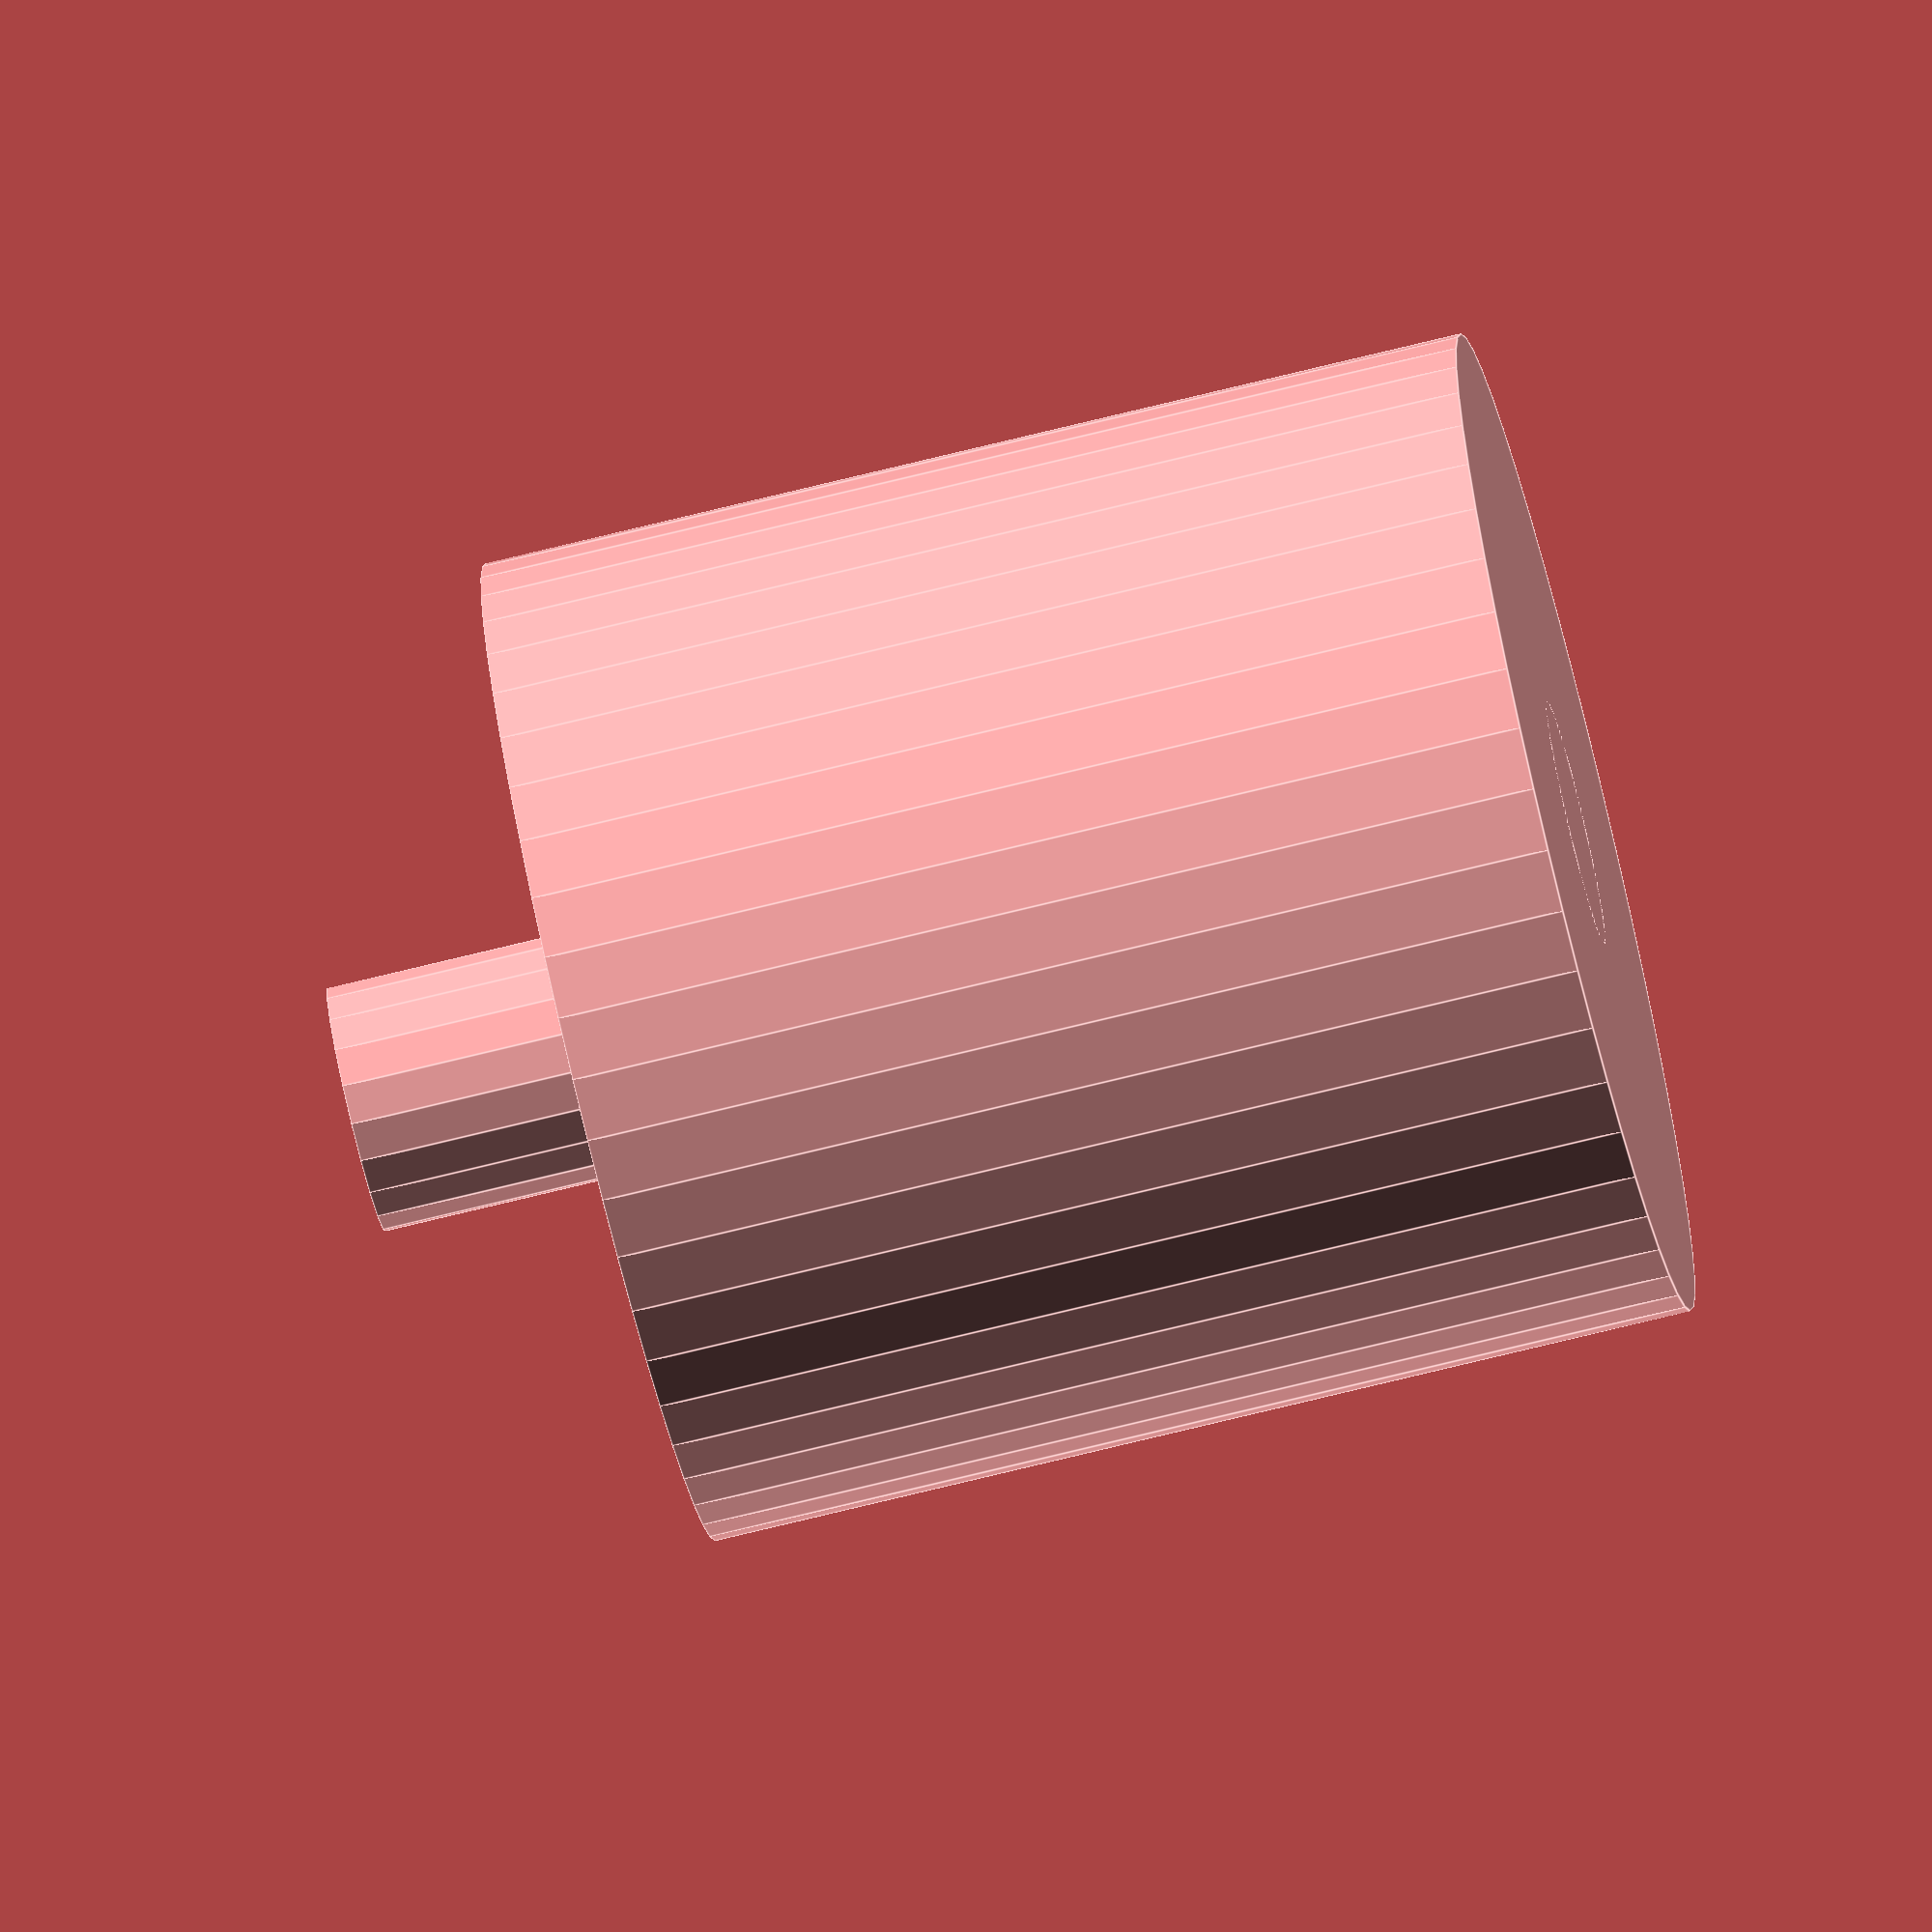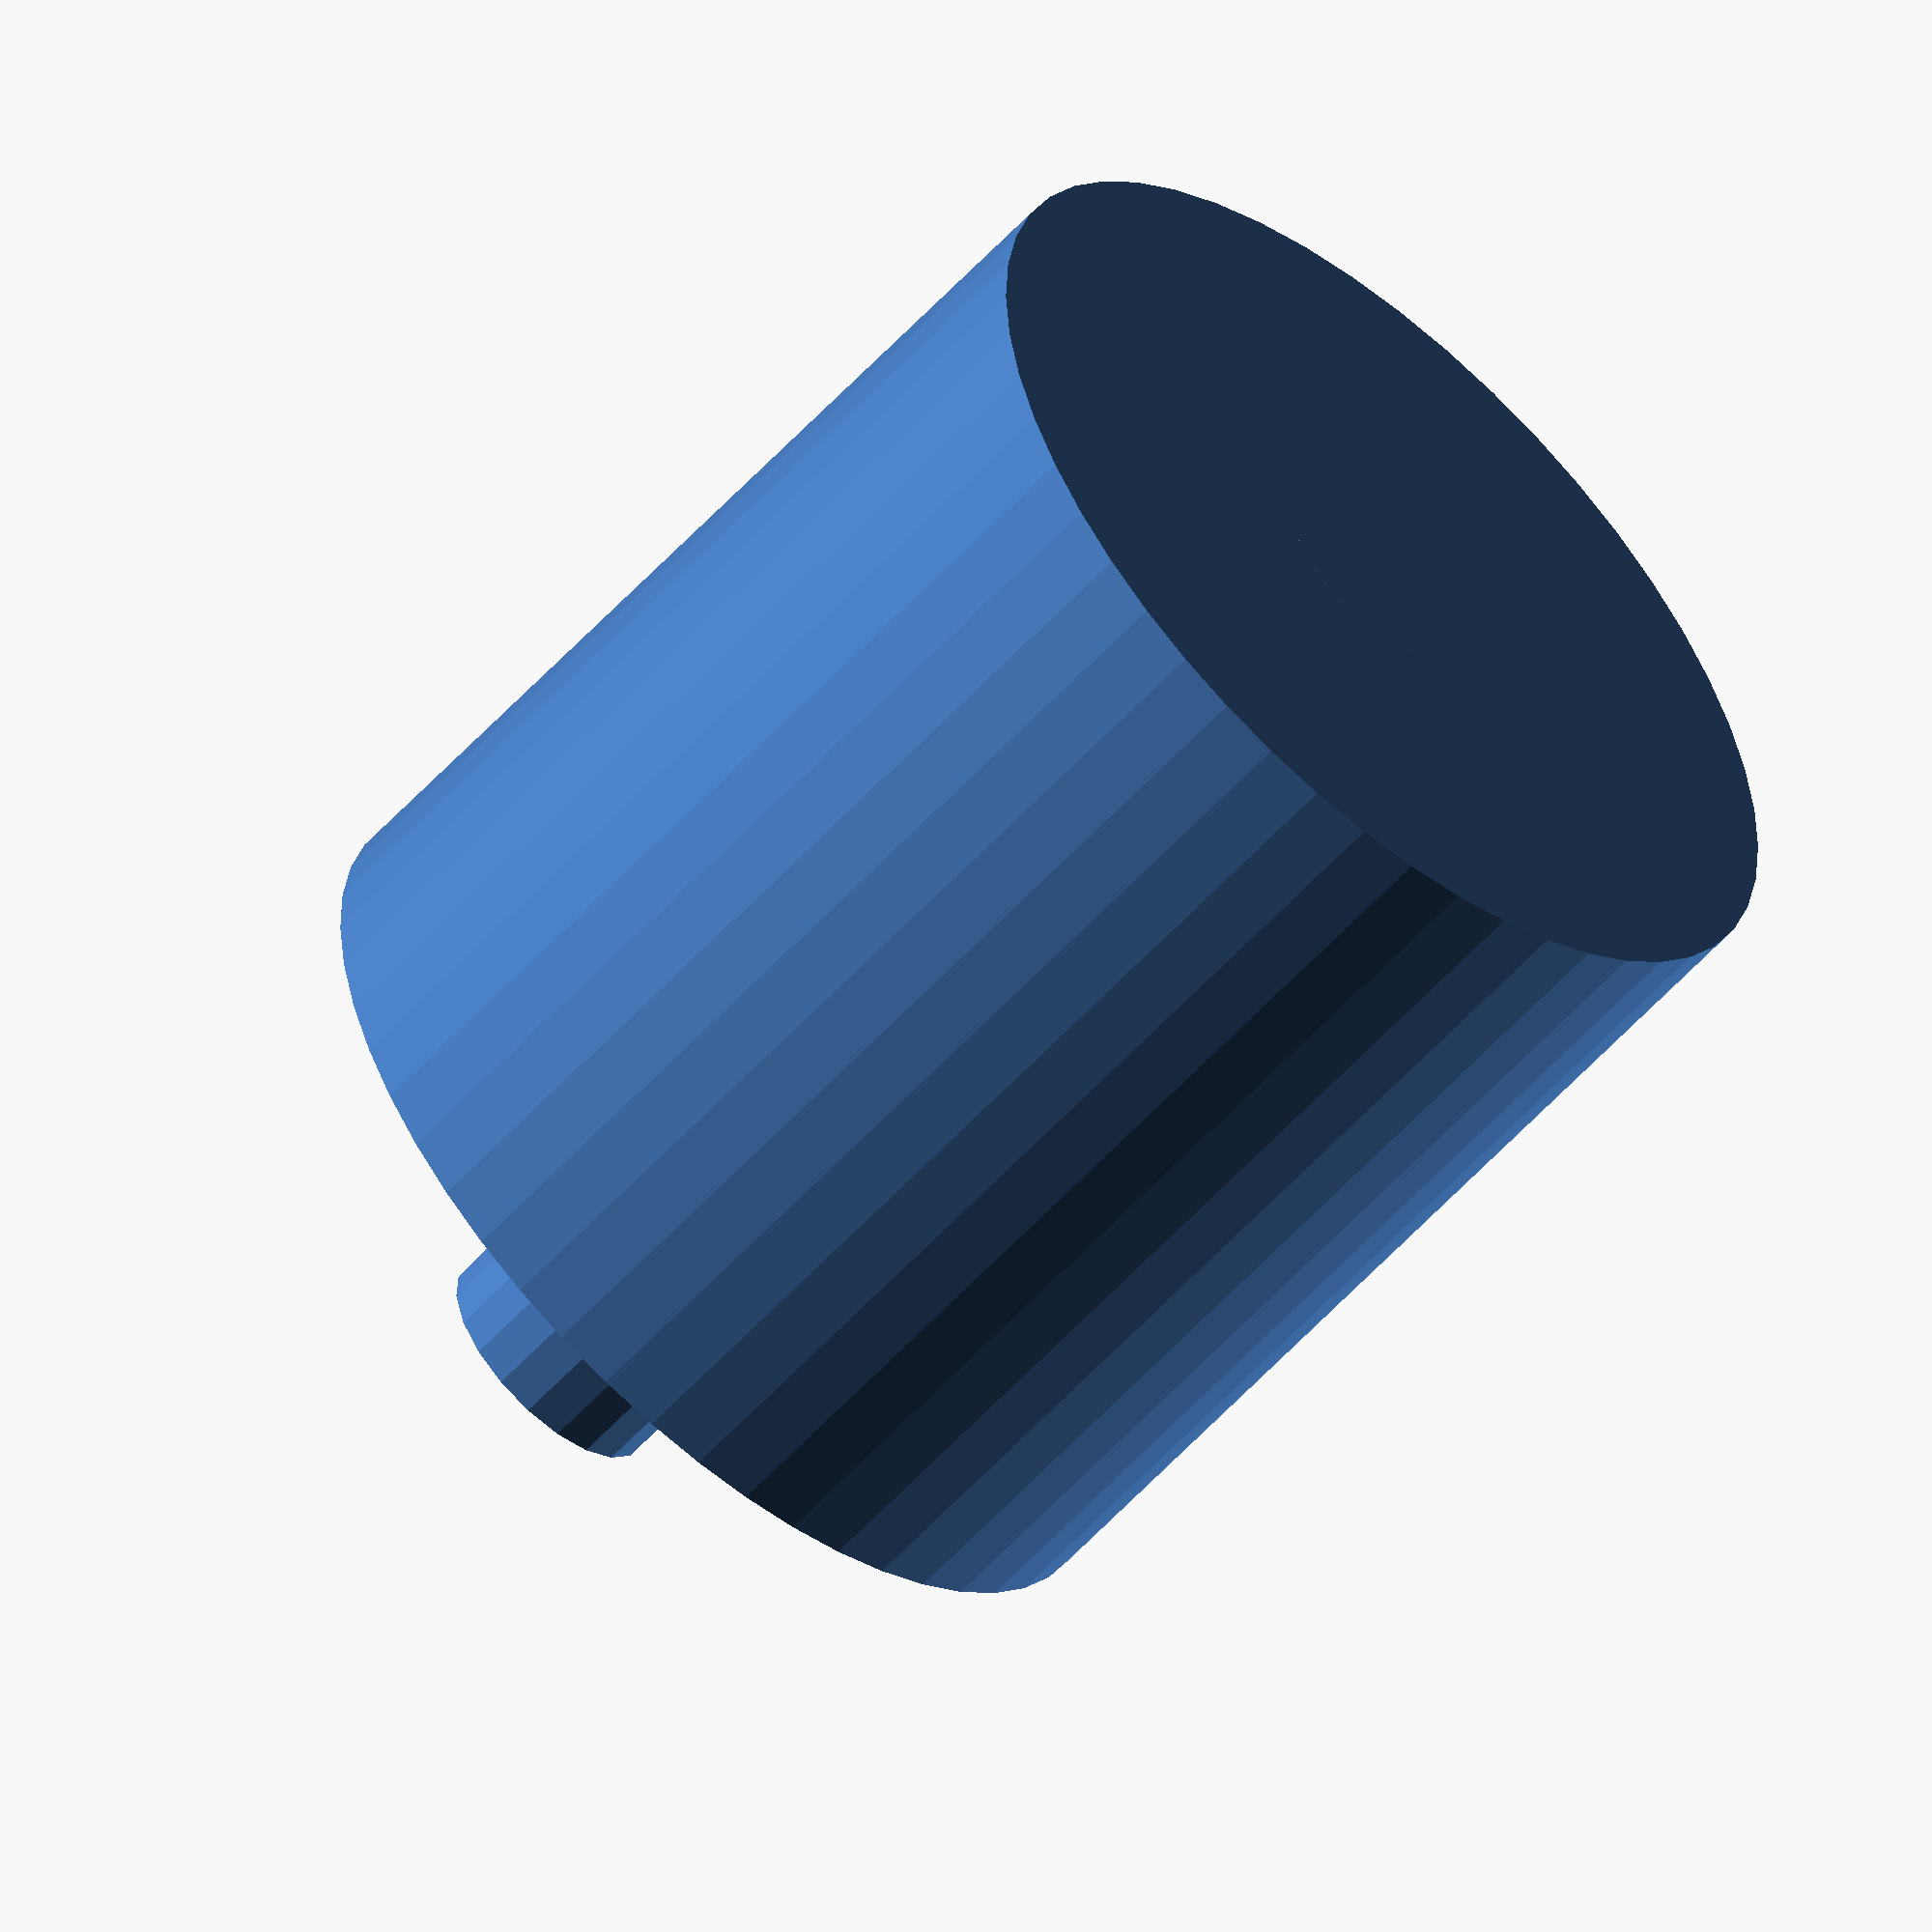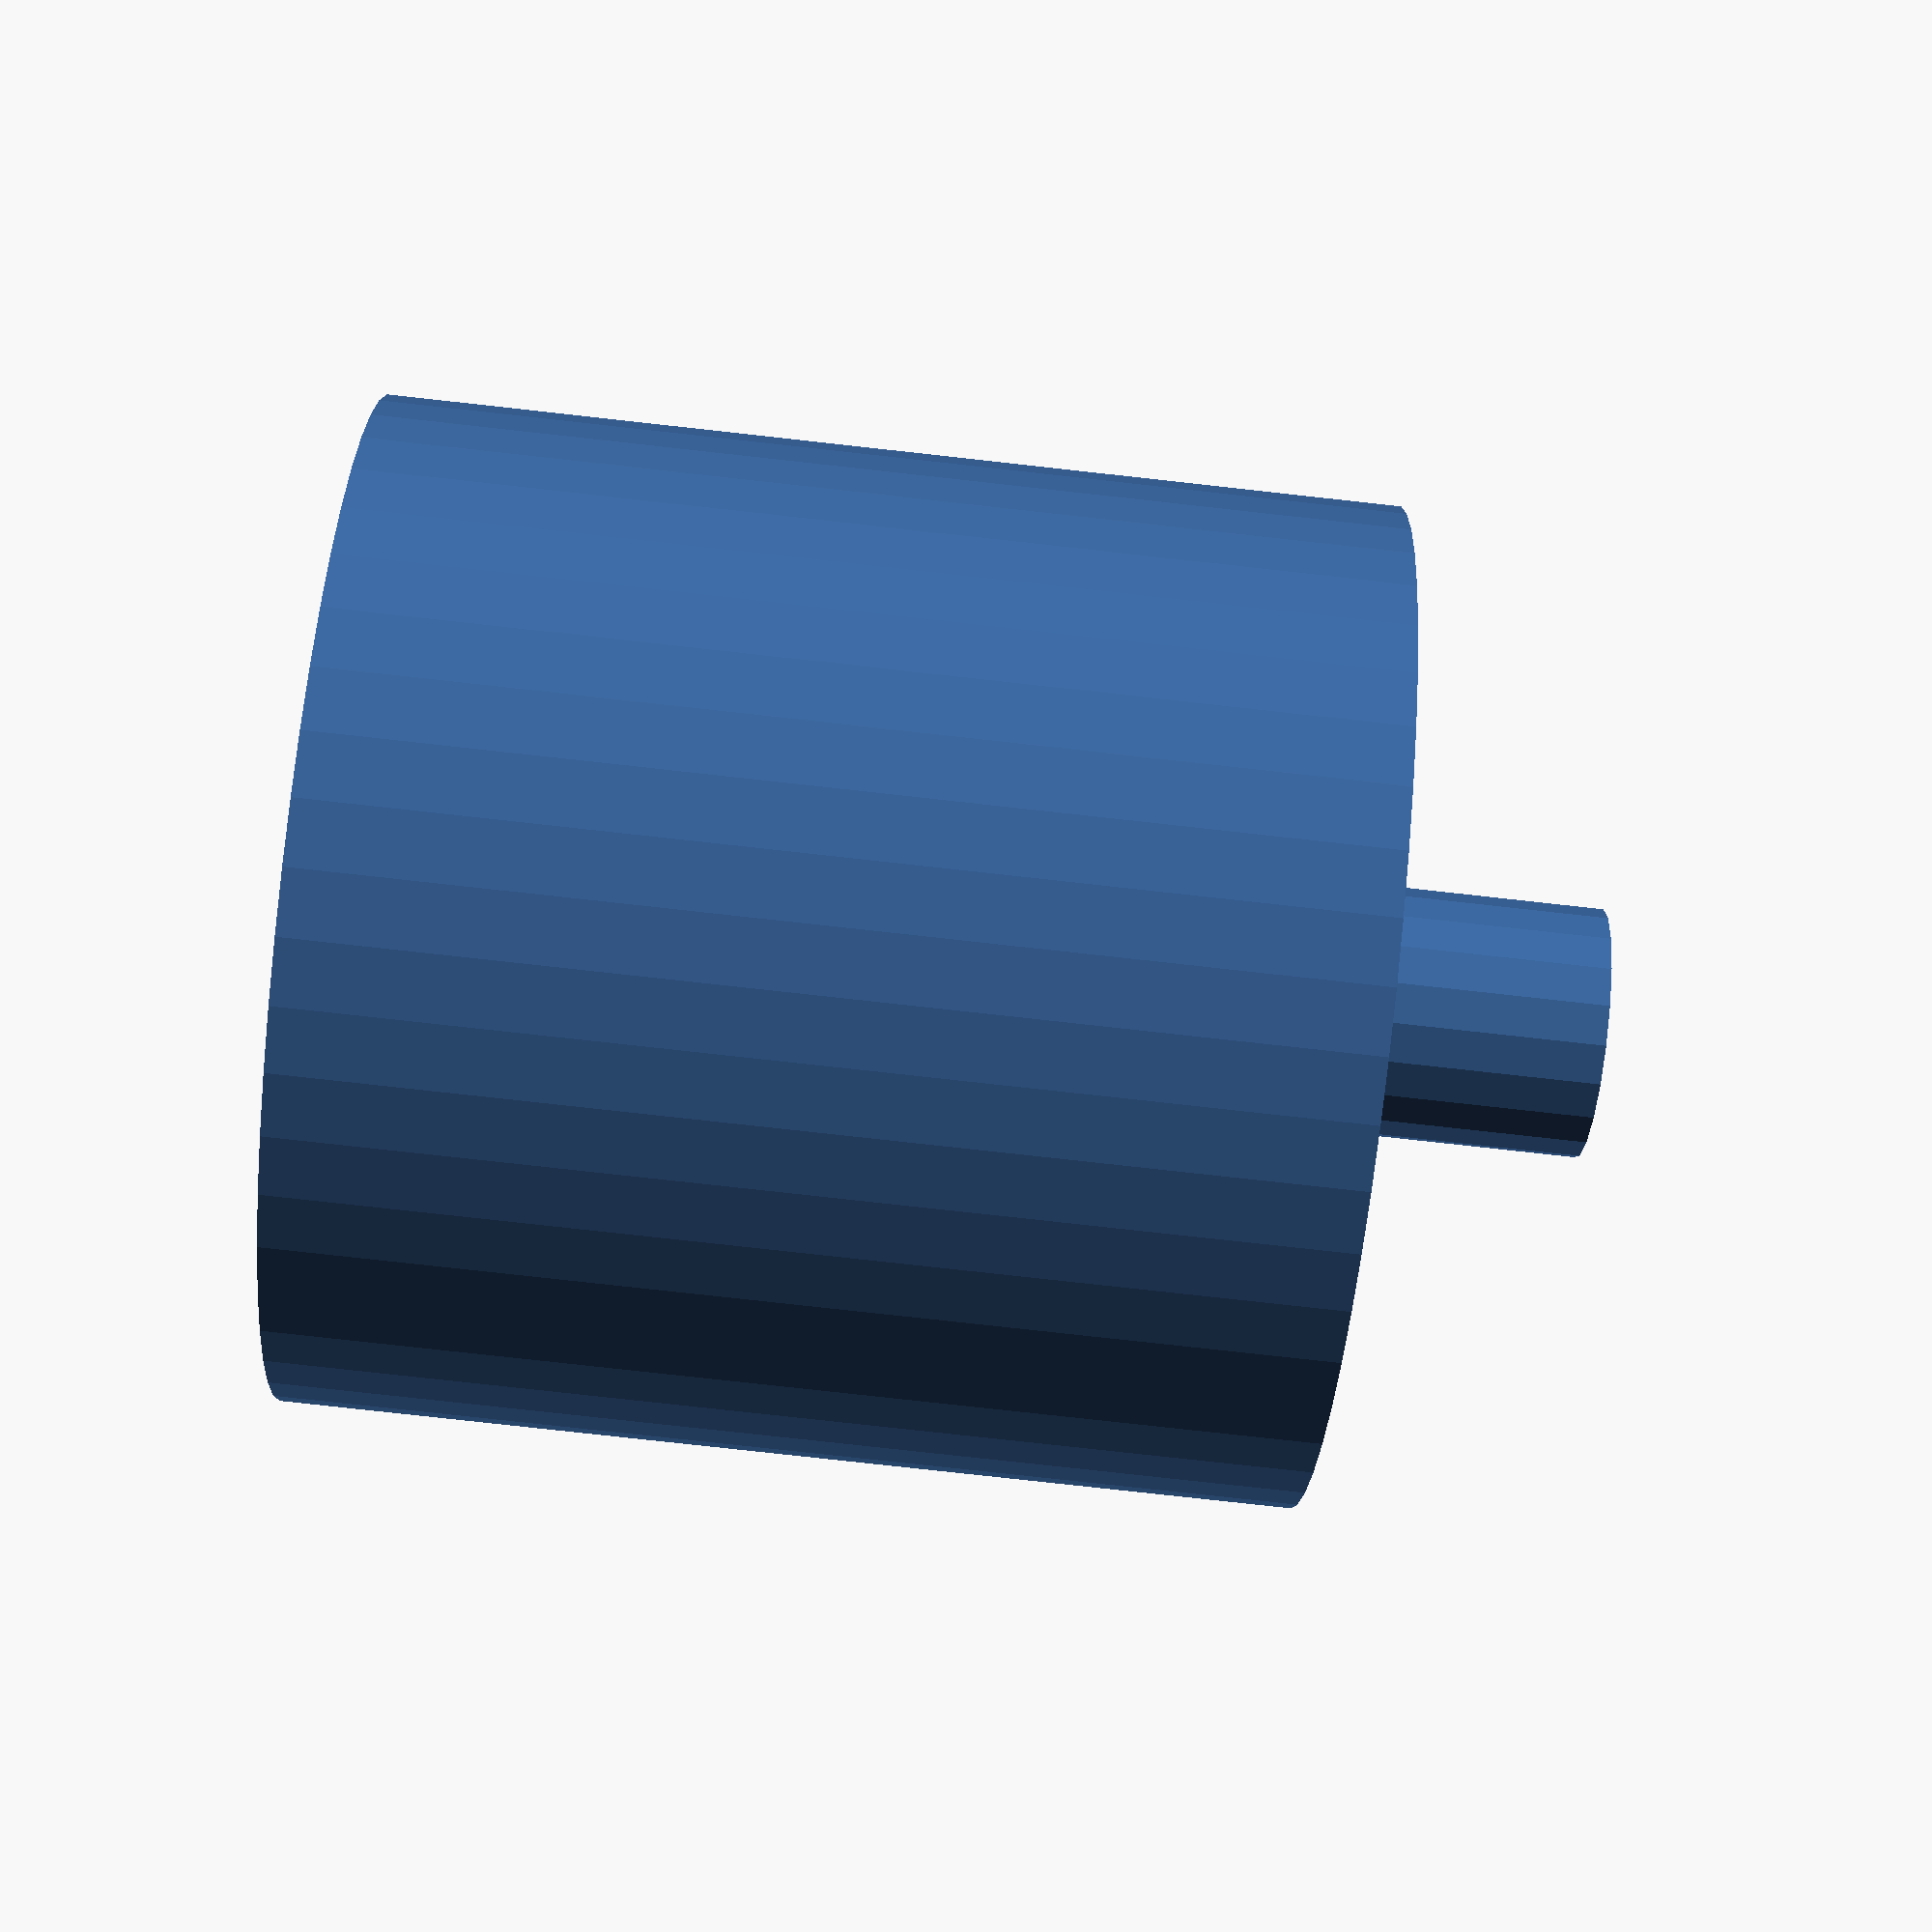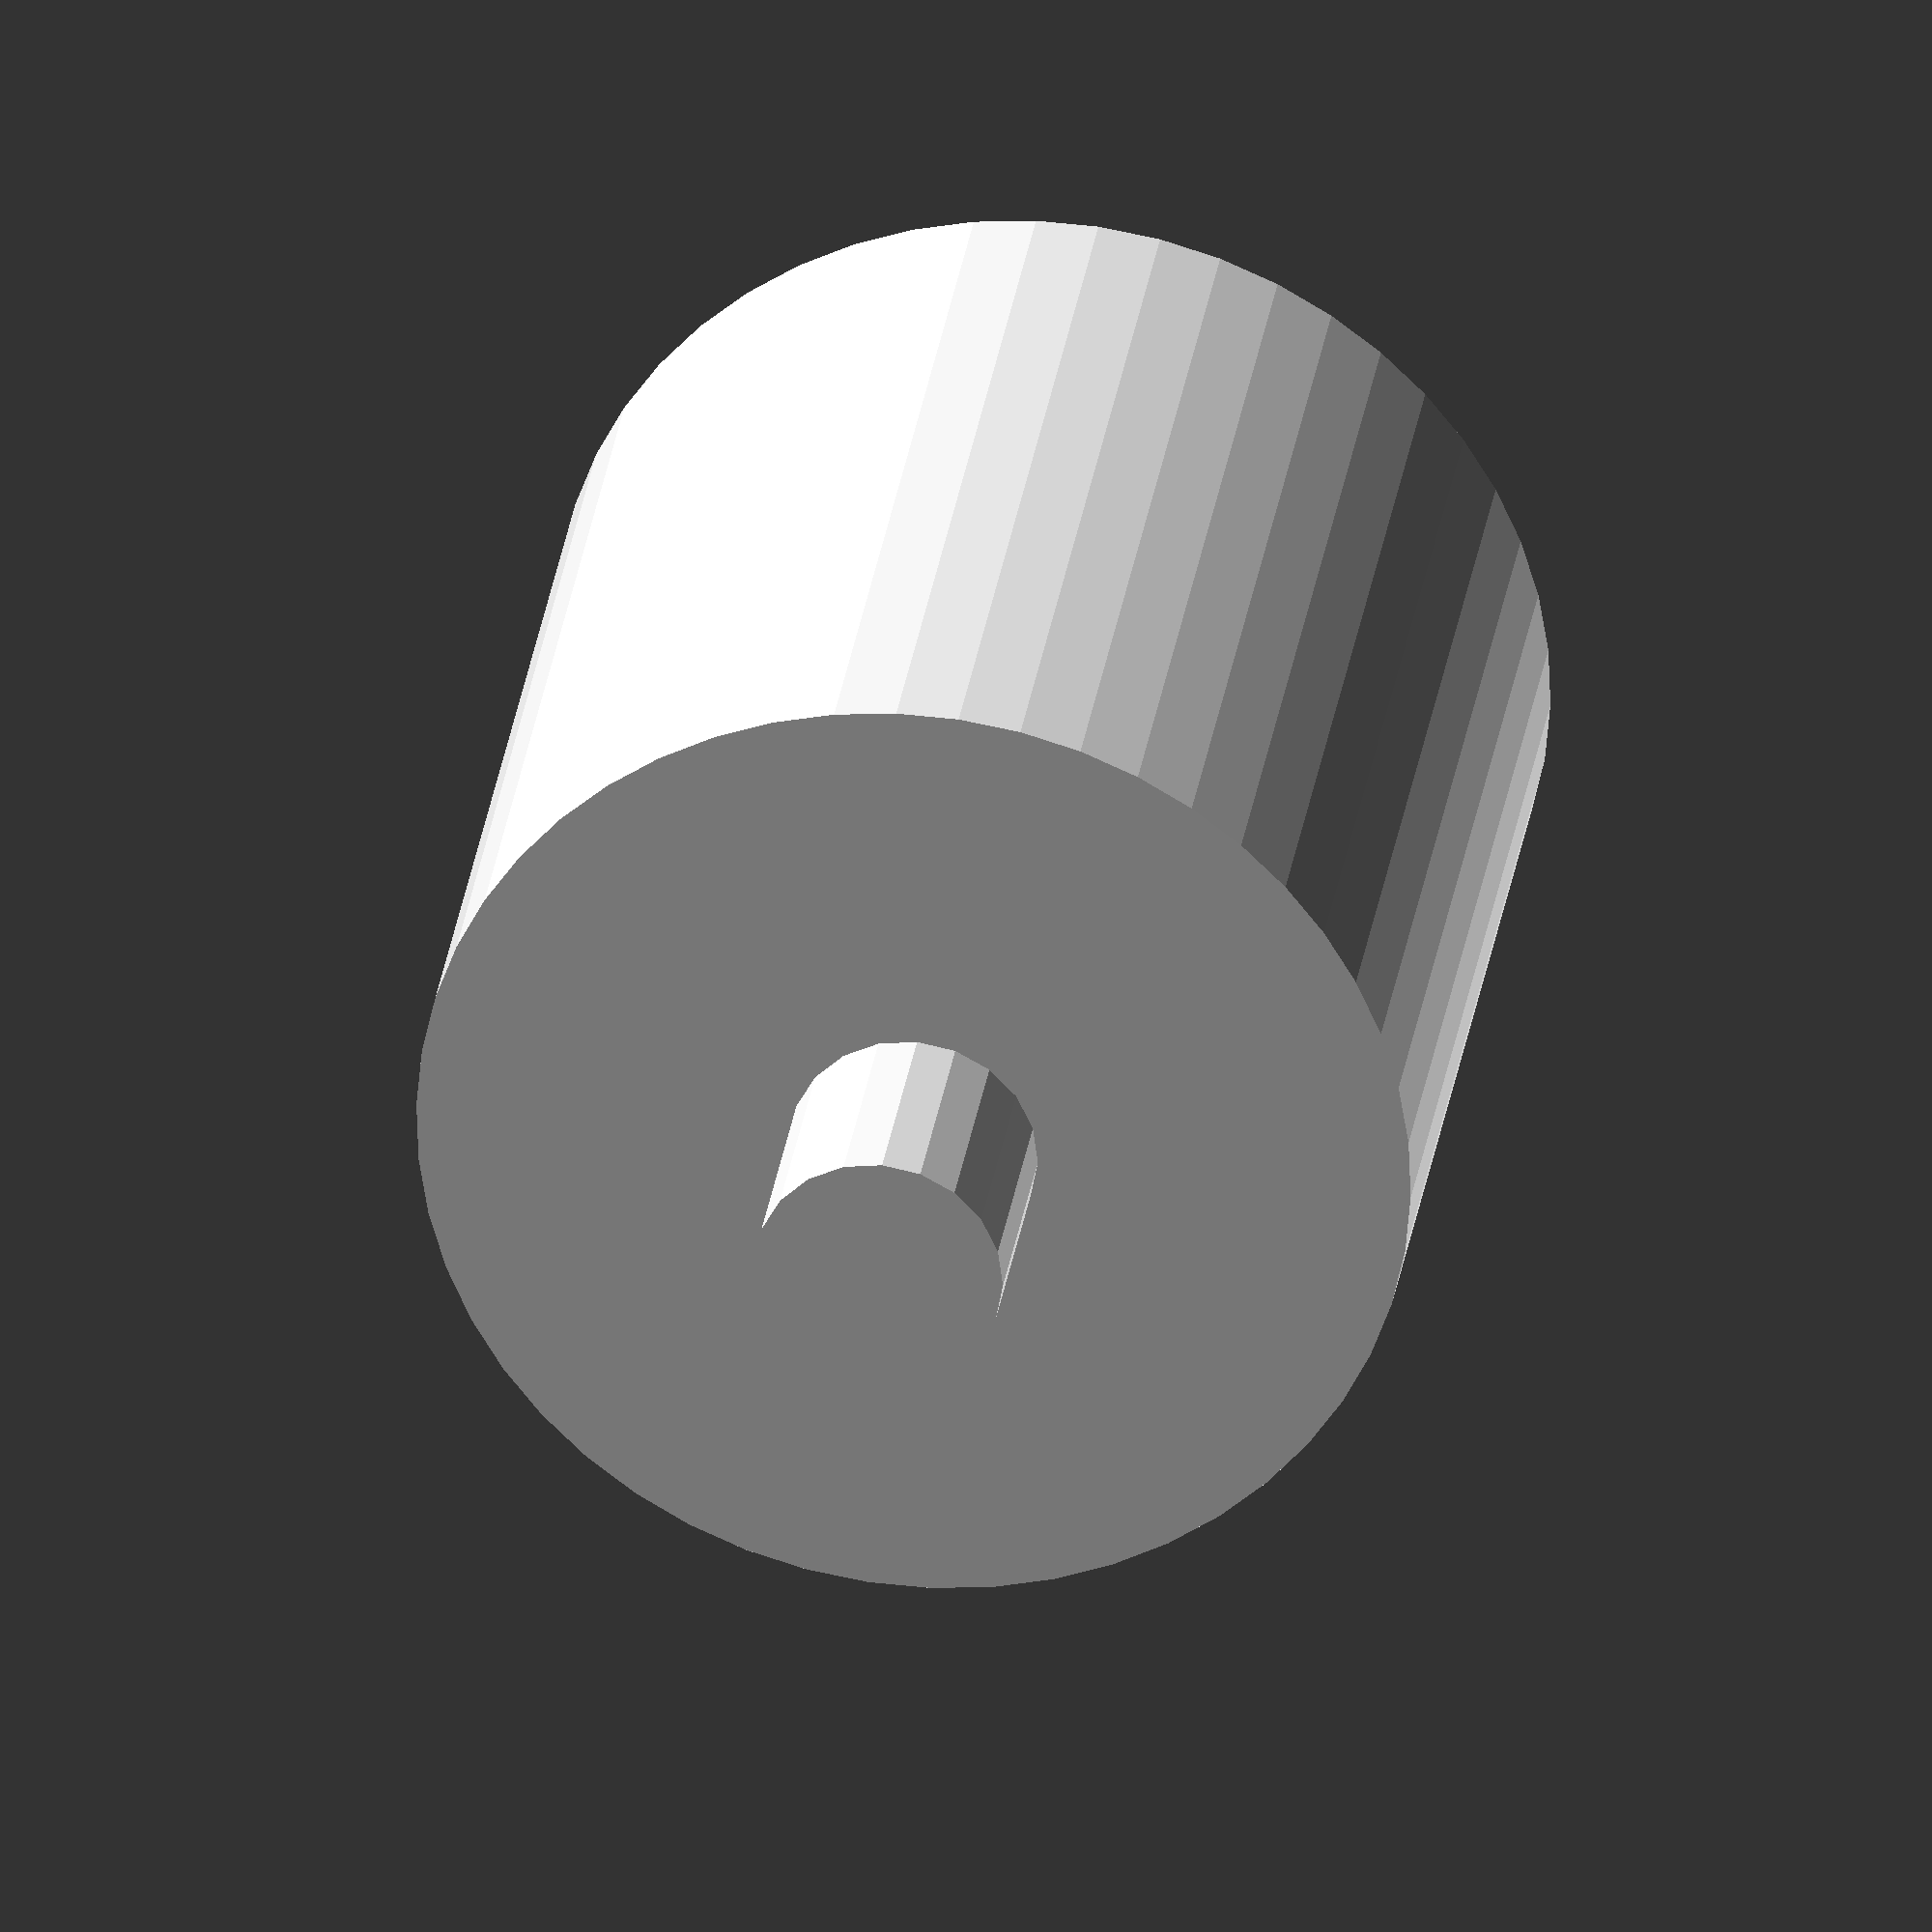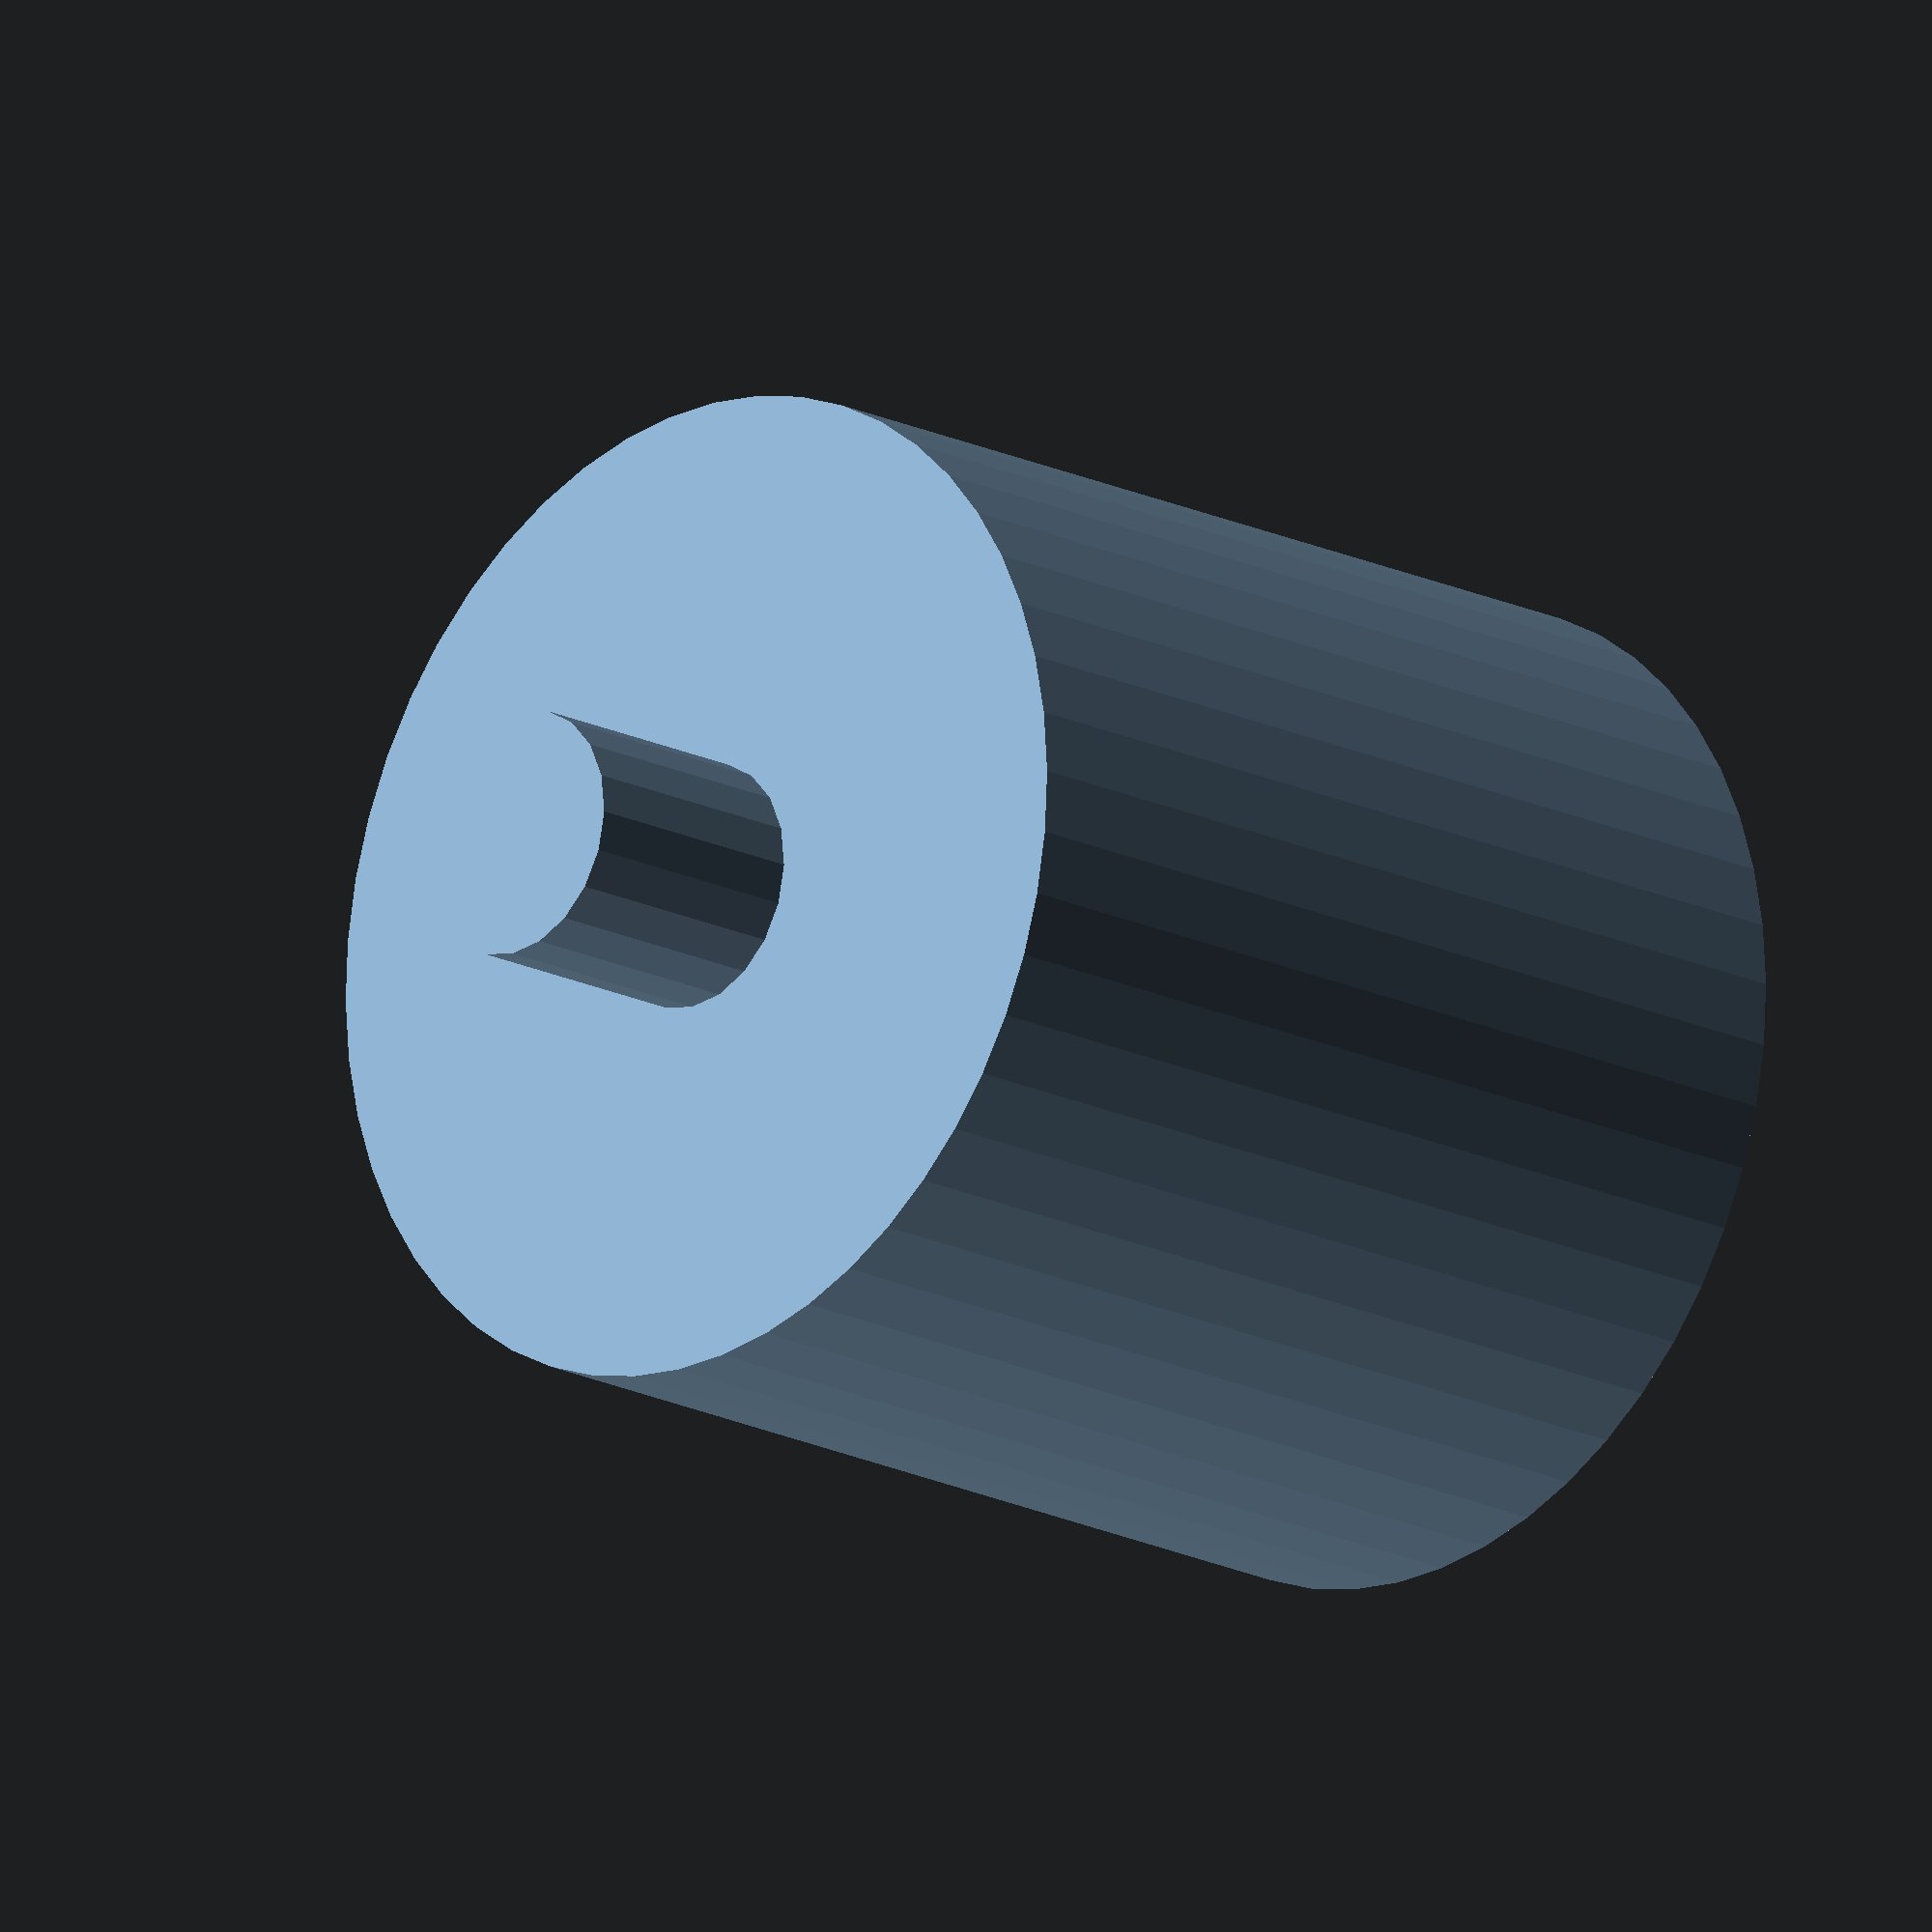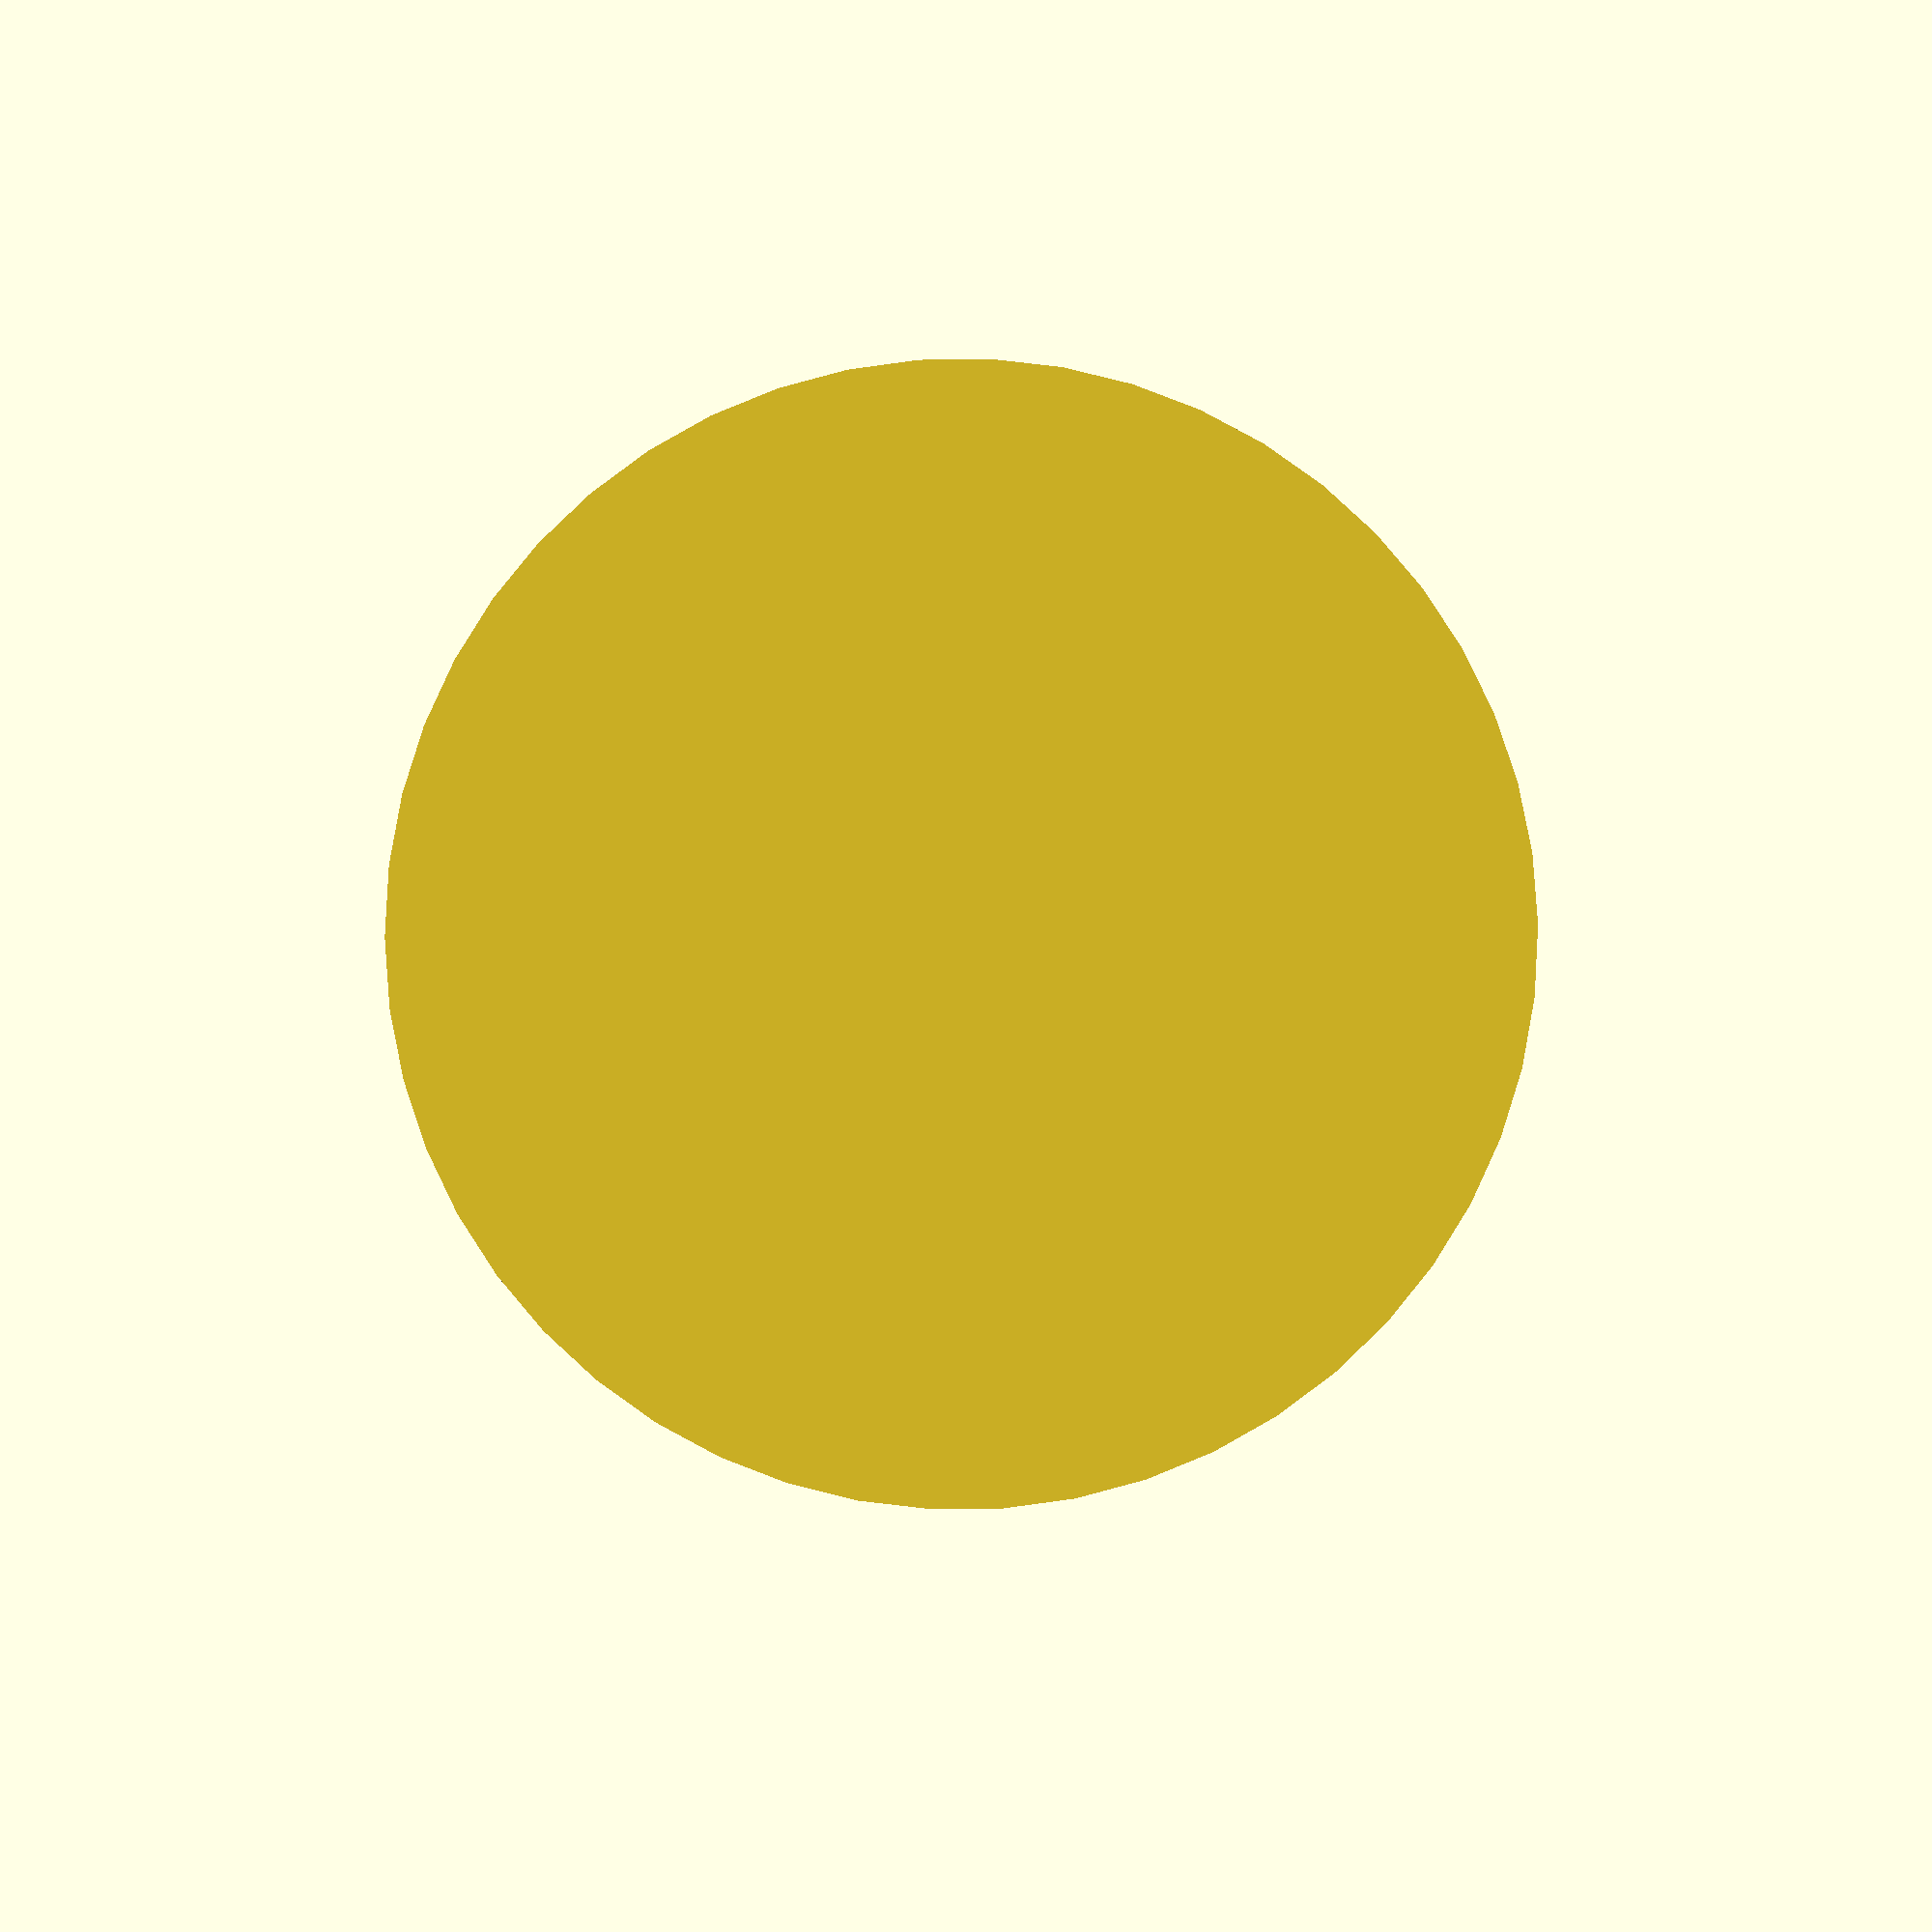
<openscad>
type=2;
toparm=30;
botarm=20;
holesize=5;
hoff=2;
negative=0;
if(type==2)
{
  cylinder(d=20,h=20,$fn=50);
  cylinder(d=holesize,h=25,$fn=20);
} else {
difference() {
  union() {
    if(!negative)
    translate([0,0,5.5]) intersection(){
      translate([-6,0]) cube(20);
      translate([0,13,2]) rotate([0,-90]) cylinder(d=holesize,h=6,$fn=30);
    }
    translate([0,0,0]) linear_extrude(15,convexity=3) polygon([[0,0],[toparm-10,0],[0,10]]);
    *intersection(){
      cube(20);
    translate([2.4,2.4]) cylinder(d1=0,d2=20,h=6,$fn=4);
    }
    linear_extrude(15,convexity=3) {
      difference() {
      square([toparm,20]);
      translate([2.5,2.5]) square([toparm,18]);
      }
      translate([1.25,20]) circle(d=2.5,$fn=12);
      translate([toparm,1.25]) circle(d=2.5,$fn=12);
    }
  }
  if(negative)
  {
      translate([10,13+hoff,7.5]) rotate([0,-90]) cylinder(d=holesize,h=16,$fn=30);
      translate([toparm-7+hoff,13,7.5]) rotate([90,0]) cylinder(d=holesize,h=16,$fn=30);
  }
  *translate([-.01,13,7.5]) rotate([0,90,0]) cylinder(d=5,h=10,$fn=20);
  *translate([13,-.01,7.5]) rotate([-90,0]) cylinder(d=5,h=2.02,$fn=20);
}
}
</openscad>
<views>
elev=253.8 azim=278.2 roll=76.2 proj=o view=edges
elev=57.0 azim=166.5 roll=138.5 proj=o view=solid
elev=259.3 azim=312.0 roll=276.3 proj=p view=solid
elev=150.3 azim=1.6 roll=172.0 proj=o view=solid
elev=197.7 azim=128.9 roll=134.3 proj=o view=solid
elev=182.8 azim=0.6 roll=359.6 proj=p view=solid
</views>
